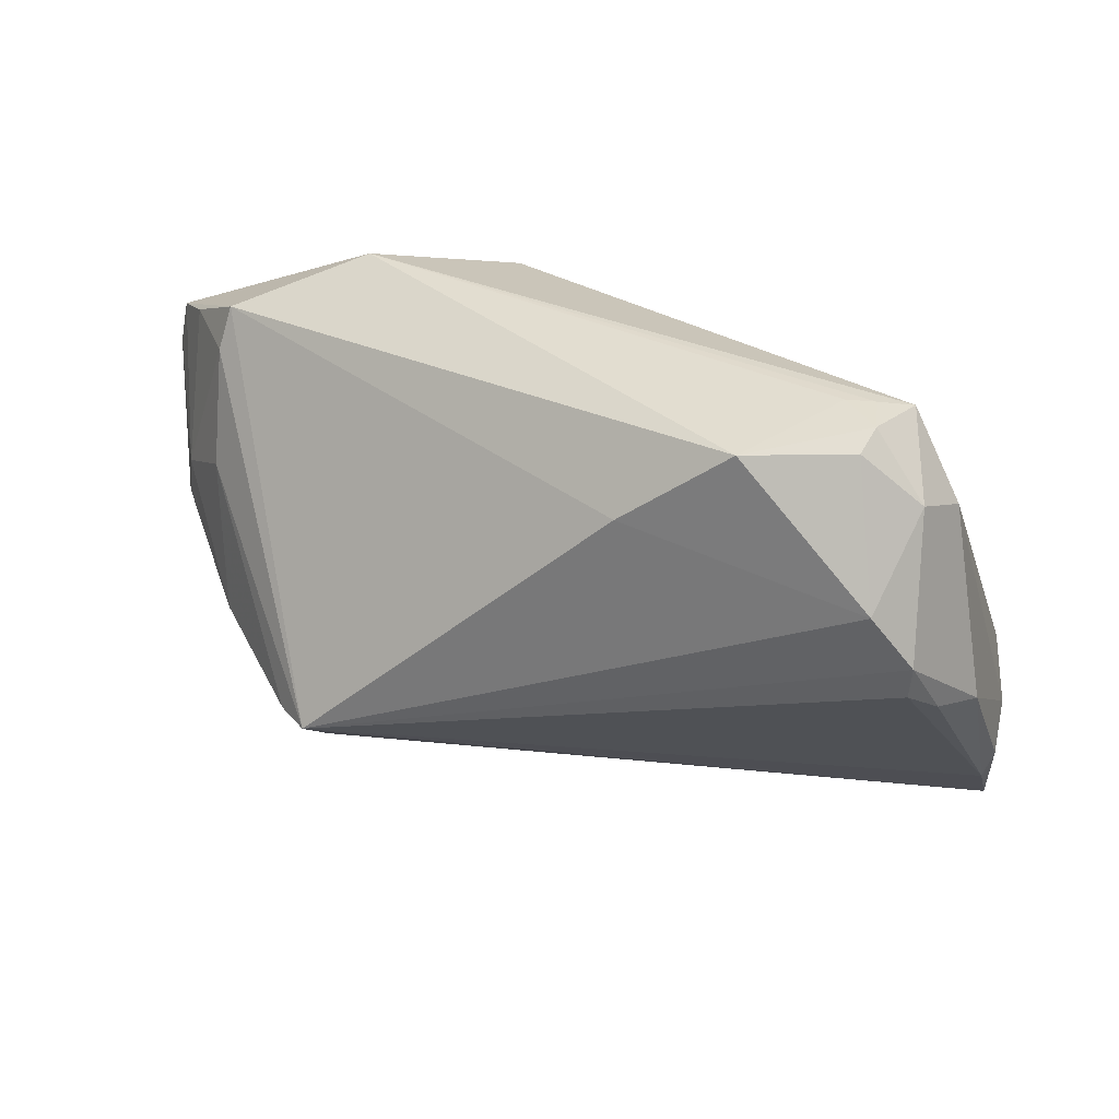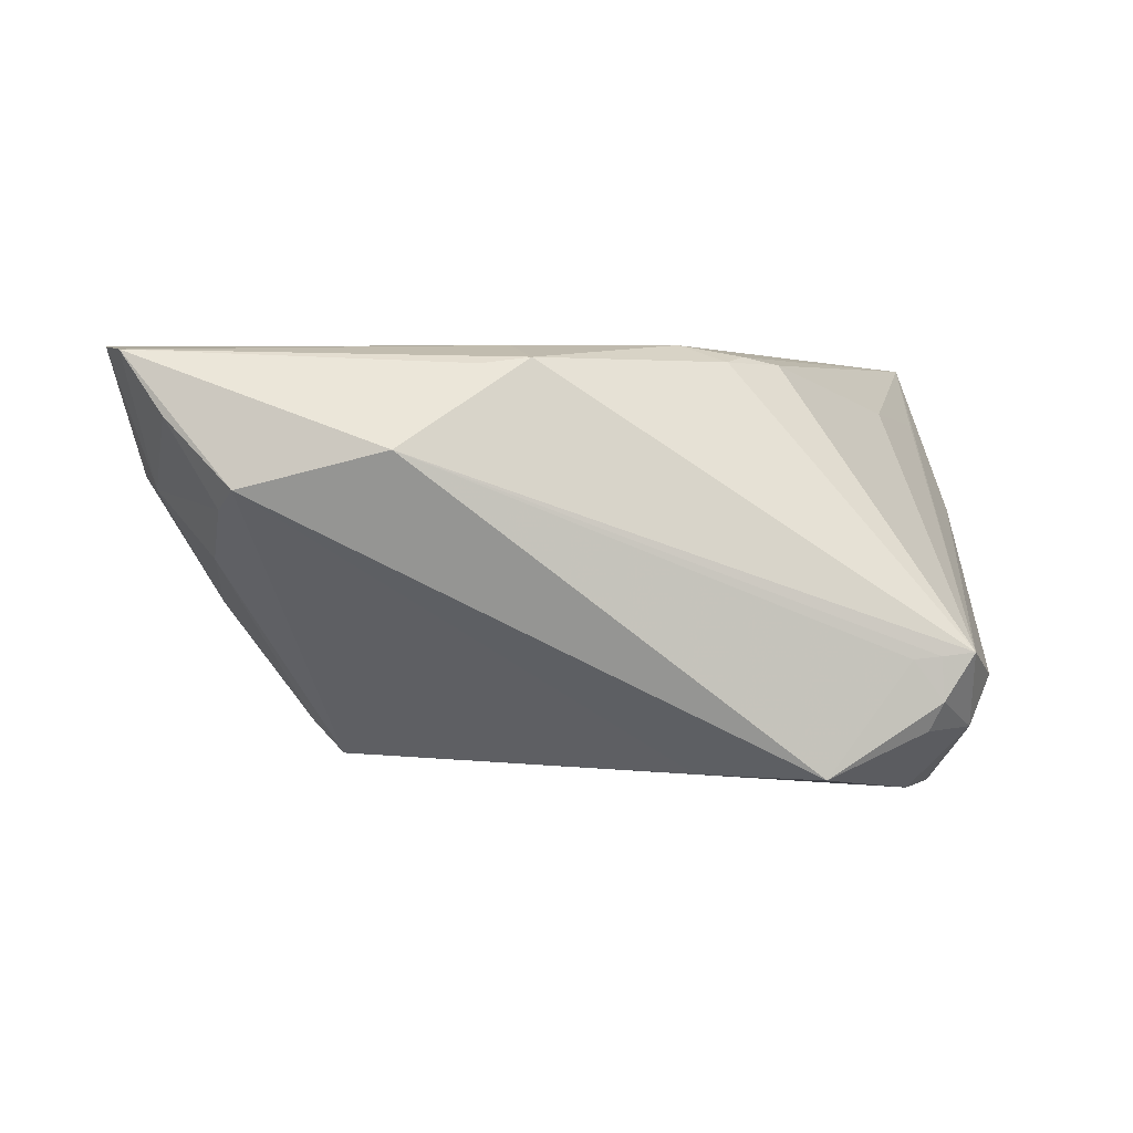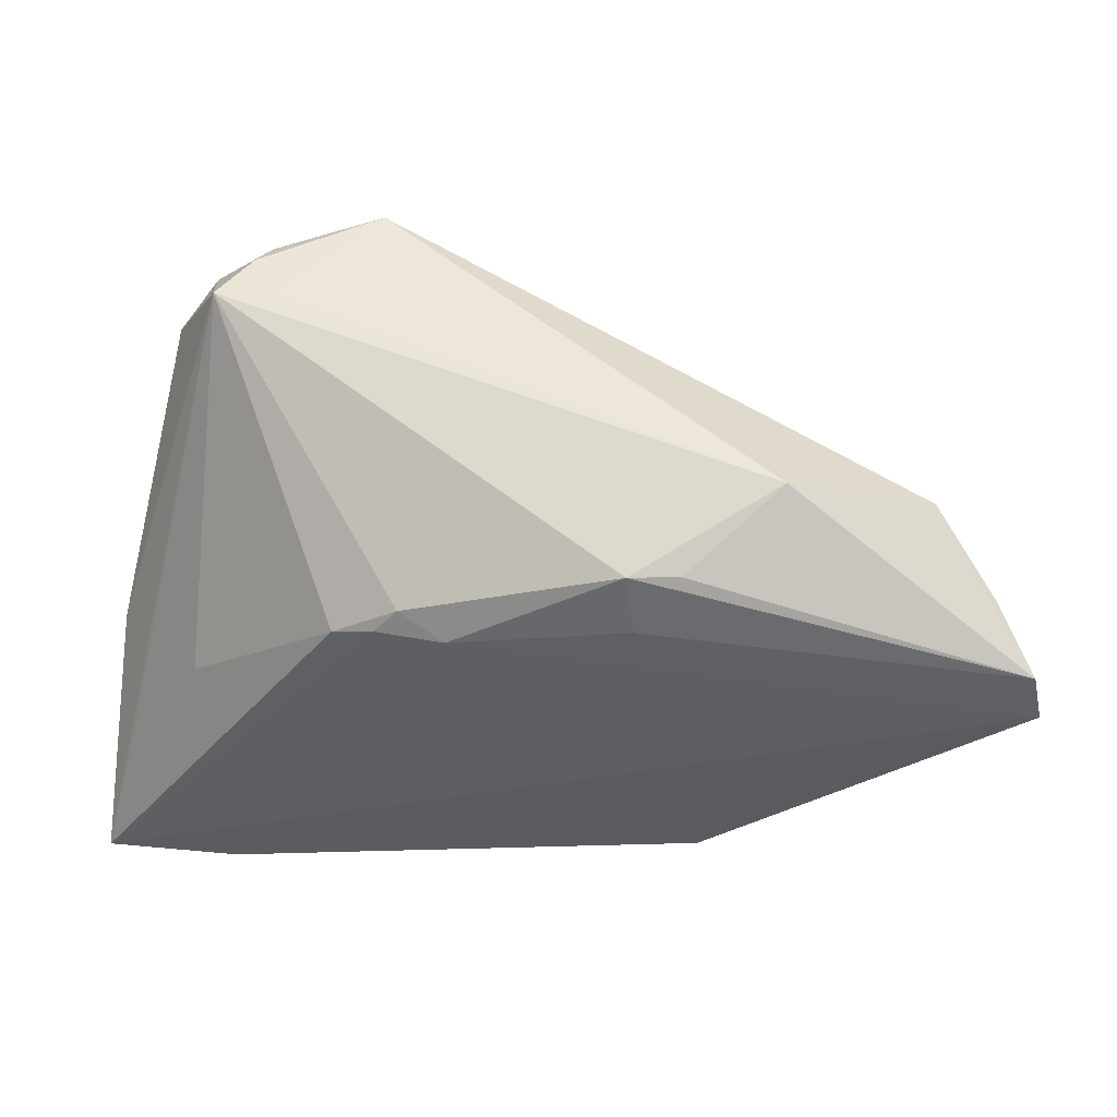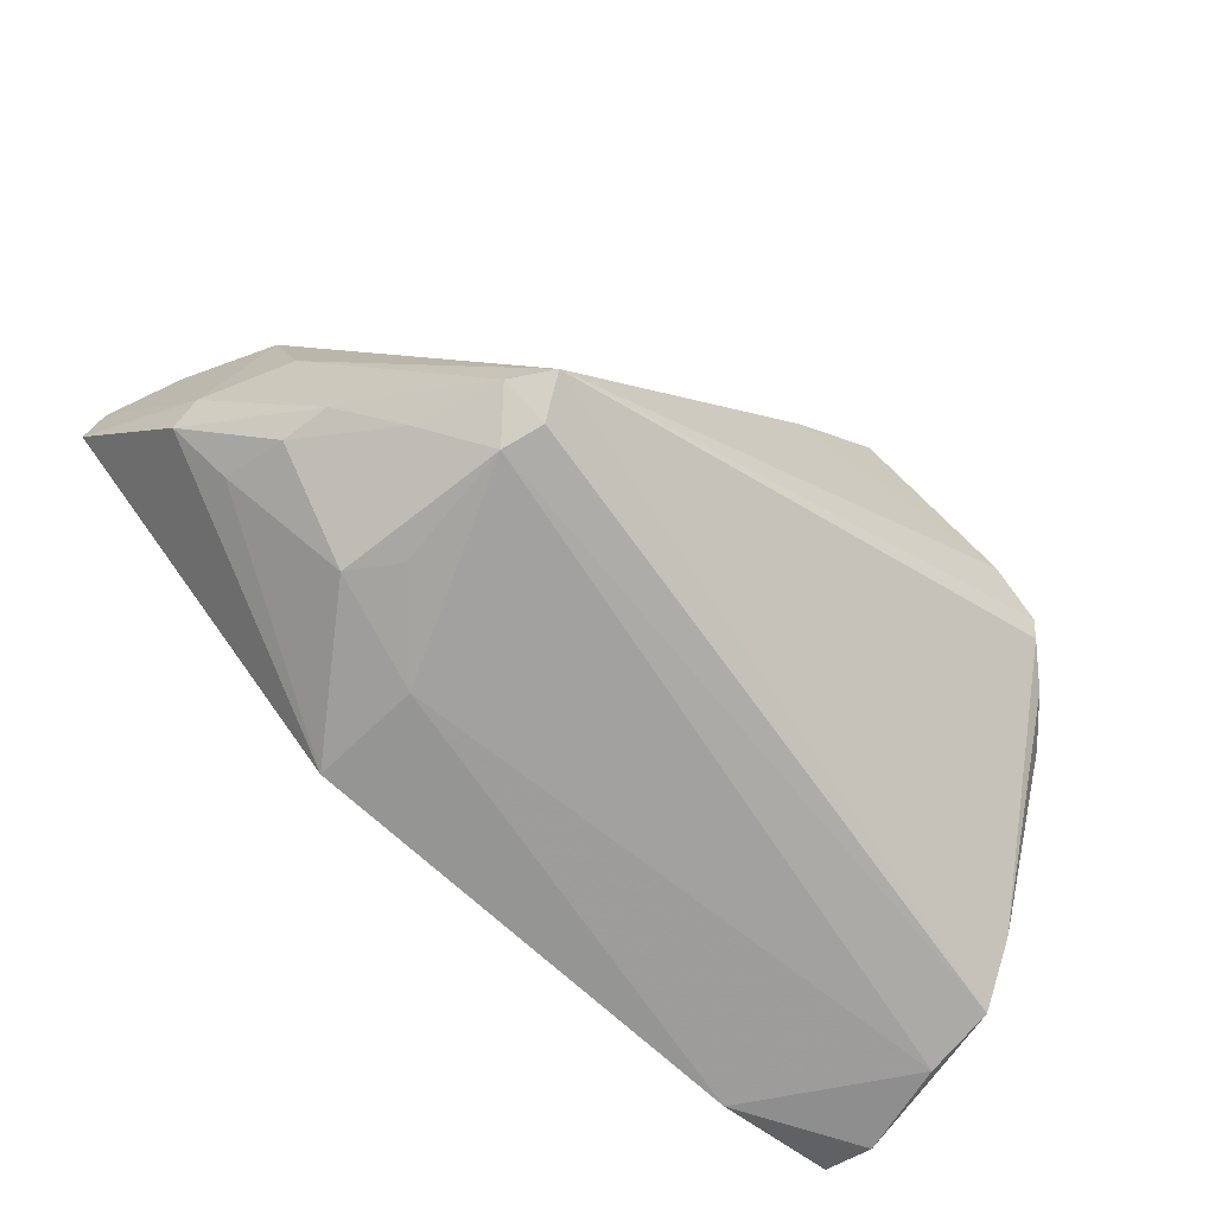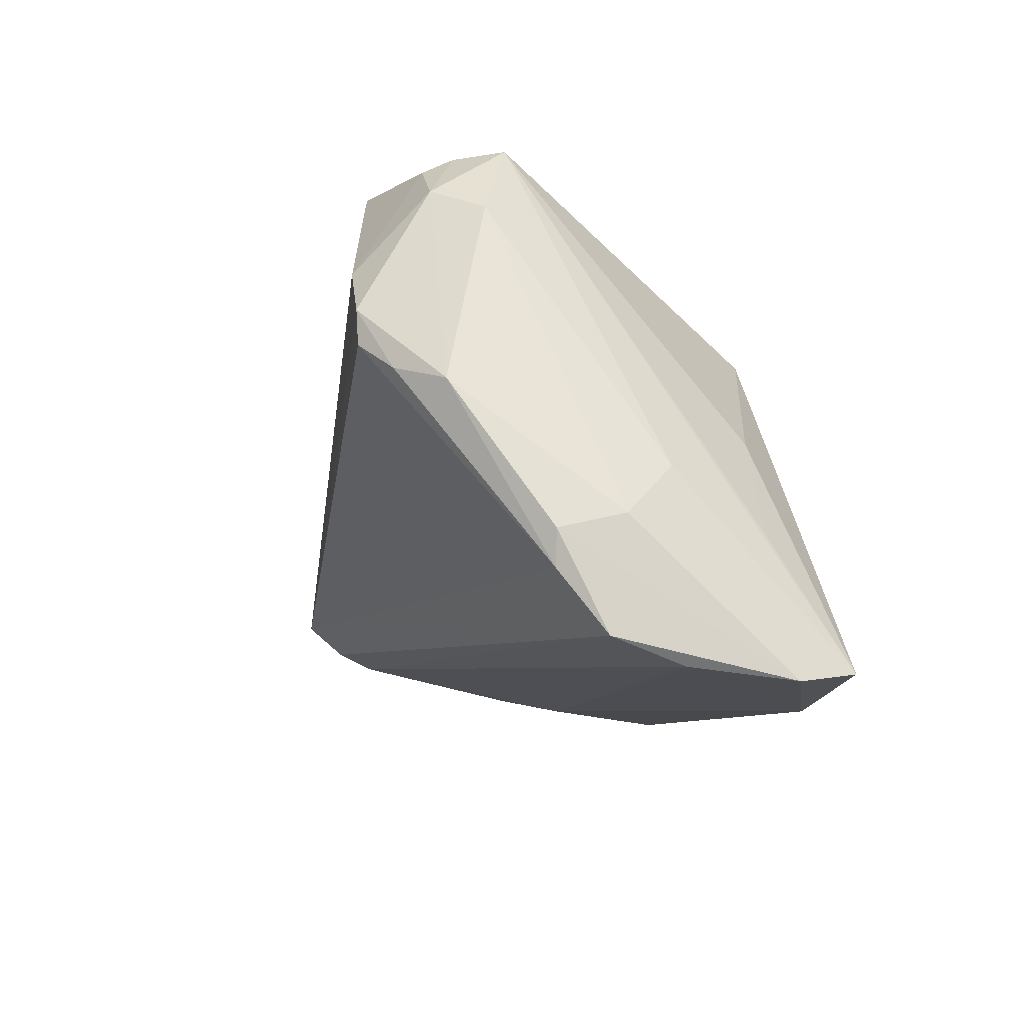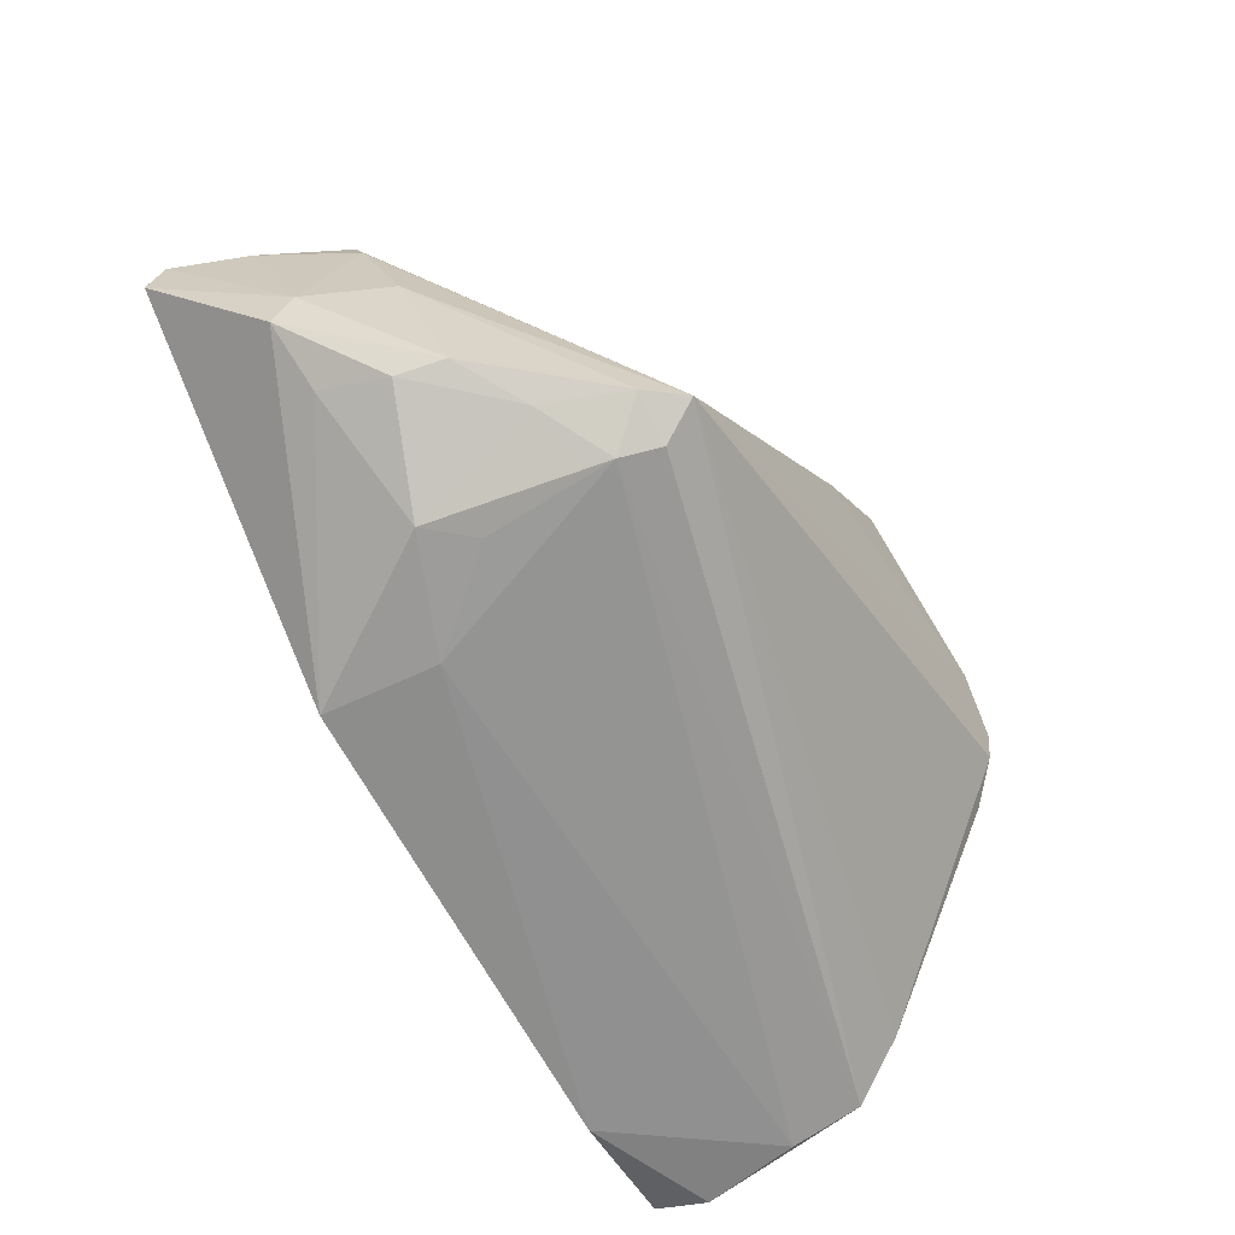
<metadata>
{"format":"obj","ext":"obj","renderer":"f3d","projection":"perspective","resolution":1024,"background":"white","views":[{"elev":36.0,"azim":-169.4,"up":"+Y"},{"elev":1.9,"azim":168.2,"up":"+Z"},{"elev":50.5,"azim":5.6,"up":"+Y"},{"elev":-58.1,"azim":139.8,"up":"+Y"},{"elev":-15.8,"azim":-101.2,"up":"+Y"},{"elev":-54.6,"azim":119.8,"up":"+Y"}]}
</metadata>
<code>
v 0.05375 0.02164 0.01901
v 0.02926 -0.02133 -0.0002838
v 0.03737 -0.01422 -0.0108
v -0.05932 -0.03432 0.02863
v 0.05406 0.002568 0.01031
v -0.01665 0.02009 0.0264
v 0.06031 0.01105 0.02787
v -0.0598 -0.01654 0.001715
v 0.05528 -0.003652 0.01194
v -0.01961 0.0169 0.02727
v -0.05034 0.02439 -0.01336
v -0.04714 0.01089 -0.02861
v 0.04645 -0.01153 0.001109
v -0.05802 -0.02306 -0.006391
v 0.02874 -0.01222 -0.02584
v -0.05822 -0.03396 0.008698
v 0.04825 -0.009776 0.01007
v 0.005031 0.008023 0.02854
v 0.02122 -0.02668 0.02548
v -0.05812 -0.01008 0.007528
v 0.0004156 0.0002046 0.02863
v 0.04599 0.02783 0.01014
v -0.04687 0.006429 -0.02829
v -0.02481 0.03557 -0.02495
v 0.04728 0.02246 0.007819
v -0.03993 0.03536 -0.01575
v 0.02797 0.03497 0.01486
v 0.02916 -0.01807 -0.01652
v 0.02696 -0.01643 -0.02139
v -0.05533 -5.14e-06 -0.0188
v -0.04409 0.03508 -0.009705
v 0.05877 0.01759 0.02718
v 0.01158 0.02158 0.02805
v -0.04193 -0.03557 0.02794
v -0.03961 0.03529 -0.01013
v -0.04633 0.0277 -0.01962
v 0.0167 0.02919 0.02533
v -0.05929 -0.01864 -0.006536
v -0.0506 0.002473 -0.02444
v -0.01111 0.02509 -0.02516
v 0.01978 -0.02533 0.01085
v -0.04168 0.01763 -0.02863
v -0.05516 -0.01718 0.01979
v 0.03077 -0.01797 -0.01329
v -0.04505 -0.002598 0.02086
v -0.03848 0.03388 -0.01949
v 0.01034 0.02931 0.02615
v 0.03278 -0.01303 -0.02128
v -0.02493 0.015 0.02636
v -0.01074 0.01753 0.02863
v -0.06031 -0.03557 0.02157
v -0.03589 0.03537 -0.01045
v 0.04707 0.008401 0.00154
v -0.05903 -0.03093 -0.0003543
v 0.04492 -0.01049 -0.004917
v 0.0341 -0.02135 0.005314
f 40 42 24
f 15 42 40
f 33 50 7
f 33 47 50
f 31 47 27
f 9 17 13
f 7 19 9
f 19 17 9
f 56 17 19
f 13 17 56
f 19 41 56
f 14 23 15
f 15 54 14
f 29 54 15
f 28 54 29
f 15 48 29
f 29 48 28
f 15 23 12
f 12 42 15
f 22 25 15
f 15 40 22
f 22 40 24
f 24 27 22
f 22 1 25
f 27 47 37
f 32 33 7
f 47 33 32
f 32 37 47
f 27 37 32
f 1 22 32
f 32 22 27
f 45 31 43
f 52 27 24
f 24 42 46
f 15 25 53
f 53 48 15
f 34 41 19
f 34 19 7
f 16 54 28
f 28 41 16
f 41 34 16
f 51 54 16
f 16 34 51
f 28 48 3
f 13 56 3
f 55 9 13
f 13 3 55
f 55 3 48
f 48 53 55
f 2 41 28
f 28 56 2
f 2 56 41
f 1 32 5
f 7 9 5
f 5 32 7
f 25 1 5
f 5 53 25
f 9 55 5
f 5 55 53
f 49 31 45
f 26 52 24
f 24 46 26
f 35 31 27
f 27 52 35
f 35 26 31
f 52 26 35
f 44 56 28
f 28 3 44
f 44 3 56
f 45 43 4
f 4 49 45
f 4 43 31
f 51 34 4
f 4 21 50
f 4 34 7
f 7 21 4
f 7 50 18
f 18 21 7
f 50 21 18
f 47 31 6
f 31 49 6
f 50 47 6
f 36 26 46
f 36 11 31
f 31 26 36
f 42 12 36
f 36 46 42
f 12 30 36
f 36 30 11
f 10 4 50
f 49 4 10
f 50 6 10
f 10 6 49
f 31 11 20
f 20 4 31
f 23 14 39
f 14 30 39
f 39 12 23
f 39 30 12
f 38 30 14
f 38 14 54
f 38 54 51
f 8 38 51
f 51 4 8
f 4 20 8
f 30 38 8
f 11 30 8
f 8 20 11

</code>
